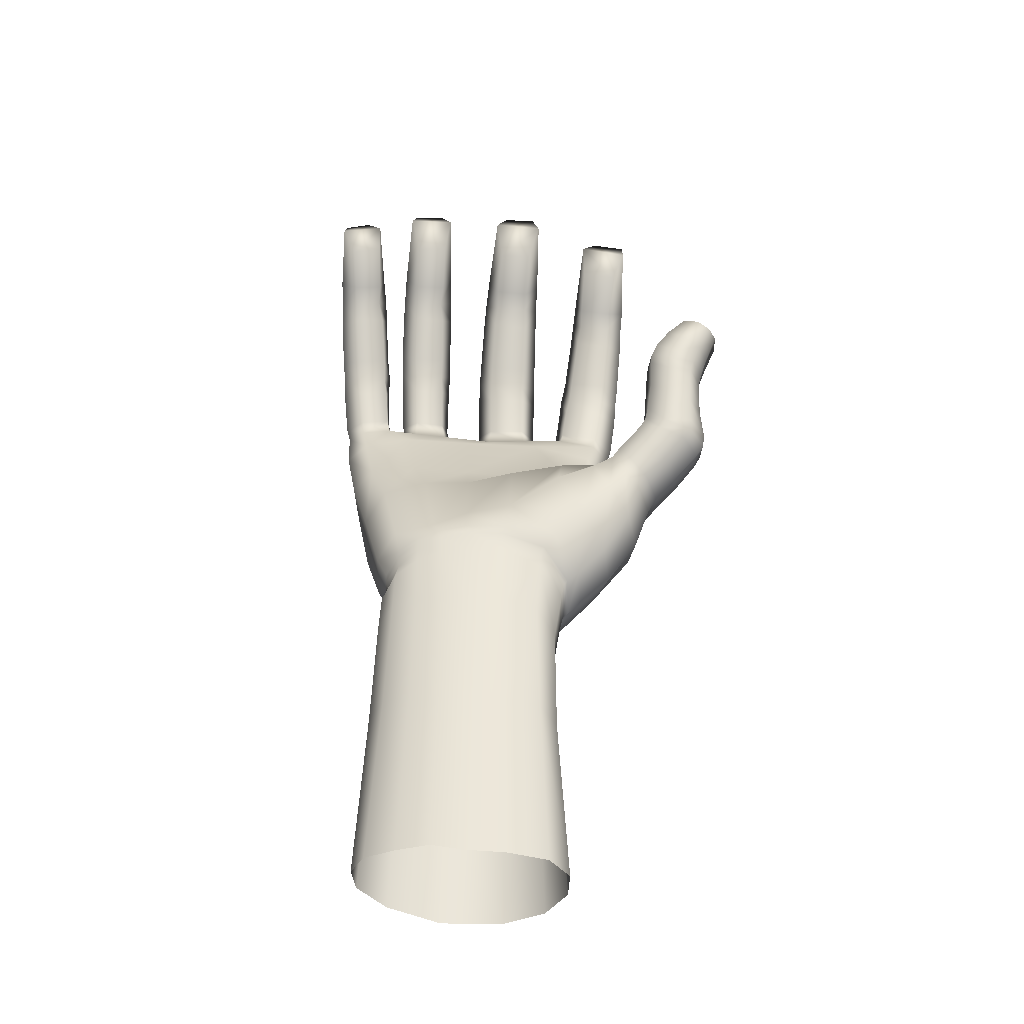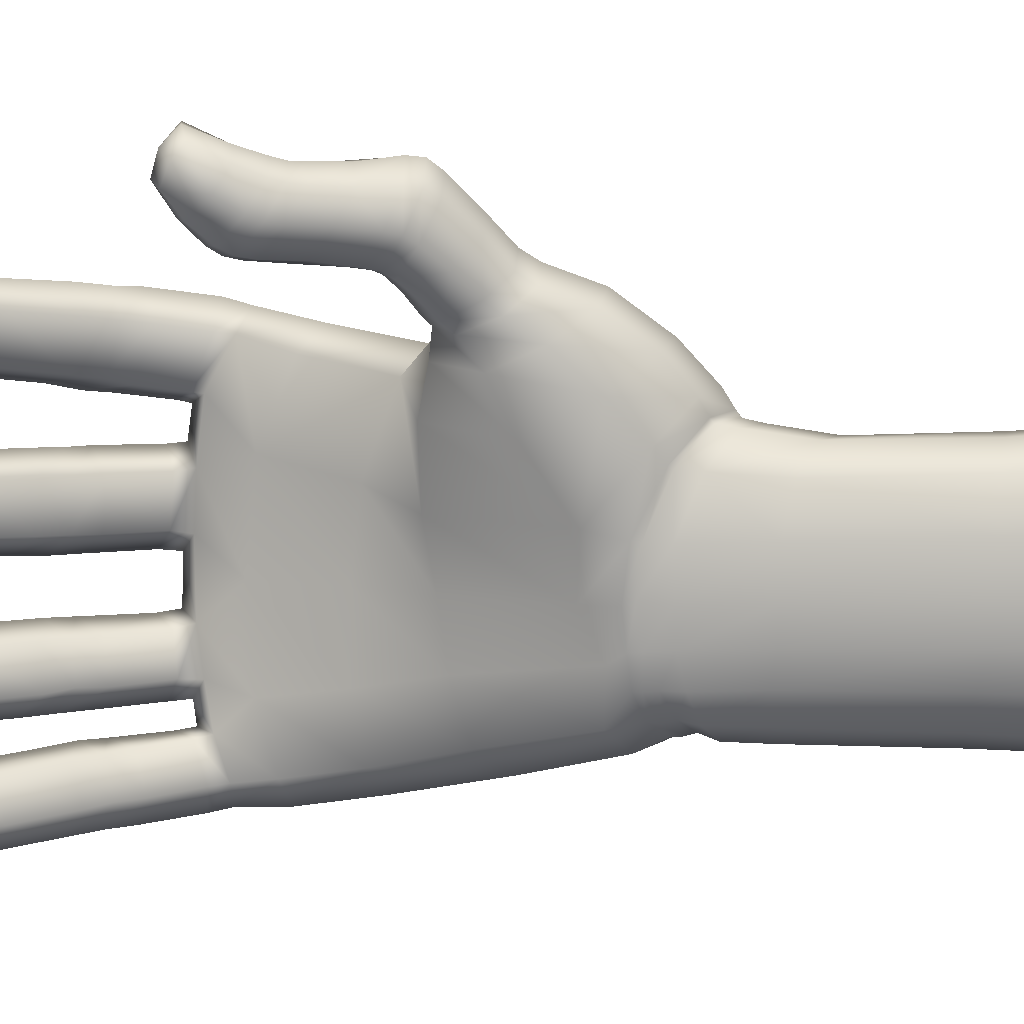
<metadata>
{"format":"obj","ext":"obj","renderer":"f3d","projection":"perspective","resolution":1024,"background":"white","views":[{"elev":-41.2,"azim":-101.1,"up":"+Y"},{"elev":-2.4,"azim":-90.7,"up":"+Z"}]}
</metadata>
<code>
v -0.2371 1.842 0.2688
v -0.3669 1.664 0.2258
v -0.3824 1.722 0.3433
v -0.2834 1.821 0.3716
v 0.2337 1.829 0.007792
v 0.1634 1.787 0.2486
v 0.09646 1.459 0.1967
v 0.1599 1.452 -0.01199
v -0.09207 1.742 -0.3195
v -0.01139 1.665 -0.3701
v -0.07938 1.451 -0.3282
v -0.1649 1.506 -0.2832
v -0.3842 1.512 0.3026
v -0.4115 1.613 0.3904
v -0.119 1.787 -0.1844
v -0.2304 1.506 -0.1666
v -0.1247 1.808 -0.03946
v -0.2502 1.558 -0.0598
v 0.02644 1.939 -0.357
v 0.09425 1.9 -0.4094
v -0.1724 1.835 0.1052
v -0.3224 1.554 0.07258
v -0.2882 2.796 0.4709
v -0.3224 2.891 0.5065
v -0.2881 2.935 0.3622
v -0.2588 2.825 0.3696
v -0.2619 2.872 0.1529
v -0.3116 2.985 0.1834
v -0.2868 3.001 0.02928
v -0.2451 2.879 0.0563
v -0.2397 2.876 -0.1639
v -0.2753 2.988 -0.15
v -0.2642 2.977 -0.2942
v -0.2301 2.863 -0.2555
v -0.249 2.804 -0.4084
v -0.2688 2.9 -0.4149
v -0.2606 2.865 -0.5464
v -0.2425 2.778 -0.5002
v 0.2633 2.226 -0.3153
v 0.2831 2.241 -0.2232
v 0.2688 2.104 -0.2543
v 0.06091 2.245 0.3409
v 0.1444 2.274 0.3292
v 0.1586 2.284 0.2574
v 0.1056 2.263 0.2044
v 0.1403 2.269 0.08097
v 0.2046 2.295 0.05059
v 0.2069 2.297 -0.05876
v 0.141 2.264 -0.08718
v 0.1279 2.248 -0.1937
v 0.1848 2.274 -0.2309
v 0.1711 2.265 -0.2828
v 0.1105 2.229 -0.296
v -0.5905 2.15 0.6801
v -0.5312 2.153 0.7217
v -0.5589 2.238 0.7522
v -0.6111 2.225 0.7146
v -0.1629 1.43 -0.2675
v -0.08812 1.385 -0.2976
v -0.08629 1.36 -0.2966
v -0.1618 1.404 -0.2706
v -0.2096 1.458 -0.2143
v -0.2146 1.439 -0.2144
v -0.008555 1.335 -0.2822
v -0.002934 1.311 -0.2781
v -0.253 1.321 0.2747
v -0.2768 1.342 0.3089
v -0.3419 1.429 0.2157
v -0.3134 1.399 0.1855
v -0.3166 1.466 0.05126
v -0.175 1.293 0.3364
v -0.2145 1.376 0.422
v -0.3222 1.413 0.3842
v 0.03837 1.756 0.4132
v -0.04942 1.823 0.4257
v -0.1332 1.748 0.4437
v -0.09309 1.682 0.466
v 0.1744 1.86 -0.3821
v 0.08501 1.57 -0.3451
v 0.00675 1.968 -0.2095
v 0.2975 2.254 -0.07275
v 0.2875 2.251 0.07484
v 0.2814 2.107 0.008651
v -0.001133 1.969 -0.02128
v 0.2627 2.233 0.2405
v 0.2223 2.203 0.3754
v 0.2203 2.065 0.2931
v -0.04094 1.949 0.1686
v -0.1071 1.875 0.3589
v 0.149 2.192 -0.4346
v 0.2323 2.193 -0.4125
v 0.2157 2.073 -0.4008
v 0.1402 2.082 -0.4336
v 0.0149 1.386 -0.3062
v 0.1419 1.502 -0.2165
v 0.08999 1.322 -0.2004
v -0.1939 1.743 0.5179
v -0.1928 1.661 0.5555
v -0.174 1.812 0.4257
v -0.2291 1.812 0.4767
v -0.3129 1.814 0.4317
v 0.1201 1.269 -0.0202
v 0.1119 1.994 0.4568
v 0.0117 2.012 0.4686
v -0.2488 1.469 -0.1445
v -0.2888 2.966 0.5145
v -0.2647 2.993 0.4142
v -0.3867 1.771 0.4095
v -0.2842 3.059 0.1647
v -0.2635 3.065 0.06774
v -0.2374 3.05 -0.177
v -0.2301 3.042 -0.273
v 0.227 1.844 -0.2346
v -0.2344 2.95 -0.4573
v -0.2225 2.928 -0.536
v -0.464 2.168 0.7359
v -0.4969 2.243 0.7671
v 0.07621 1.27 -0.1924
v 0.0763 1.247 -0.1922
v 0.1098 1.209 -0.02533
v 0.1093 1.183 -0.02807
v 0.05613 1.296 0.176
v -0.4192 1.691 0.4397
v -0.05031 2.067 0.4055
v -0.2764 1.479 -0.06319
v 0.004859 2.183 0.4471
v 0.002045 2.144 0.2247
v 0.05394 2.165 -0.00865
v 0.05977 2.15 -0.2281
v 0.1047 2.197 -0.3882
v 0.07333 2.105 -0.3789
v 0.1459 2.143 0.4988
v -0.08698 1.377 0.3929
v -0.05946 1.261 0.2905
v 0.05159 1.224 0.1508
v -0.07496 1.569 0.4541
v -0.1455 1.521 0.5107
v -0.003602 1.514 0.3697
v -0.264 1.501 0.5077
v -0.399 1.63 0.4939
v -0.3044 1.621 0.5468
v -0.3267 1.662 0.5699
v -0.414 1.669 0.5179
v -0.2352 1.696 0.5917
v -0.4312 1.726 0.4653
v -0.2214 1.756 0.5563
v -0.2424 1.822 0.5058
v -0.3271 1.837 0.453
v -0.4071 1.798 0.4306
v 0.005106 1.247 -0.2859
v 0.08094 1.187 -0.193
v 0.09006 1.064 -0.1906
v 0.01546 1.139 -0.2907
v -0.07924 1.291 -0.3059
v -0.06577 1.185 -0.3107
v -0.2928 1.334 0.1756
v -0.297 1.388 0.04896
v -0.2864 1.195 0.0516
v -0.2806 1.169 0.1655
v -0.2706 1.385 -0.06086
v -0.267 1.199 -0.05595
v -0.2447 1.381 -0.1414
v -0.2131 1.361 -0.214
v -0.203 1.21 -0.2112
v -0.2367 1.2 -0.1377
v -0.1596 1.33 -0.2756
v -0.1502 1.211 -0.278
v -0.1389 1.21 0.2725
v -0.2353 1.265 0.2576
v -0.2182 1.12 0.2372
v -0.1235 1.07 0.2517
v 0.05785 1.126 0.1291
v -0.03735 1.168 0.2361
v -0.02043 1.025 0.219
v 0.06857 0.9907 0.122
v 0.1119 1.12 -0.0299
v 0.1201 0.9963 -0.02946
v 0.04584 0.8185 -0.297
v 0.1201 0.7649 -0.1964
v 0.1754 0.319 -0.2098
v 0.09483 0.3286 -0.3127
v -0.03762 0.8441 -0.3195
v -0.002169 0.3253 -0.3422
v -0.2664 0.8064 0.1752
v -0.2733 0.811 0.06192
v -0.2696 0.2818 0.07336
v -0.2567 0.2782 0.1994
v -0.1954 0.7878 0.2433
v -0.1691 0.2847 0.2802
v -0.2571 0.8102 -0.04954
v -0.2488 0.289 -0.0462
v -0.2303 0.8159 -0.1362
v -0.1882 0.8387 -0.2164
v -0.1843 0.3027 -0.237
v -0.2276 0.3064 -0.1423
v -0.1261 0.8506 -0.2892
v -0.1053 0.3144 -0.3176
v -0.09594 0.7638 0.2615
v -0.05117 0.2915 0.2993
v 0.109 0.7113 0.1292
v 0.01721 0.7345 0.2286
v 0.07922 0.2965 0.2583
v 0.1777 0.301 0.1459
v 0.1592 0.7177 -0.03148
v 0.224 0.3091 -0.03712
v -0.5688 2.097 0.5825
v -0.5591 2.06 0.5792
v -0.555 2.023 0.6484
v -0.5641 2.059 0.6511
v -0.578 2.129 0.5949
v -0.5729 2.09 0.6588
v -0.3905 2.125 0.6571
v -0.3789 2.09 0.6545
v -0.3741 2.13 0.5843
v -0.3881 2.168 0.5901
v -0.4046 2.157 0.6679
v -0.4015 2.202 0.605
v -0.4527 2.175 0.5391
v -0.4424 2.138 0.5326
v -0.5243 2.107 0.5247
v -0.5319 2.145 0.5298
v -0.4659 2.203 0.5554
v -0.5447 2.18 0.5455
v -0.5013 2.059 0.6979
v -0.4936 2.024 0.6978
v -0.422 2.043 0.7081
v -0.4308 2.078 0.7092
v -0.5112 2.09 0.7047
v -0.4411 2.109 0.7161
v -0.4334 2.21 0.6955
v -0.5662 2.228 0.5826
v -0.4941 2.25 0.5982
v -0.5939 2.183 0.6268
v -0.6109 2.253 0.6776
v -0.5888 2.272 0.6346
v -0.4786 2.274 0.7345
v -0.5295 2.293 0.6617
v -0.4285 2.25 0.6389
v -0.4673 2.293 0.689
v 0.05358 1.194 0.1383
v -0.0481 1.229 0.2549
v -0.3771 1.525 0.4572
v -0.1556 1.266 0.2963
v 0.04043 2.154 0.505
v -0.5481 2.277 0.7128
v 0.05468 2.21 0.5225
v 0.001083 2.223 0.4509
v 0.1428 2.236 0.5148
v -0.163 2.738 0.5355
v -0.1044 2.787 0.5335
v -0.1842 2.705 0.4731
v 0.1526 2.305 0.3361
v 0.2006 2.28 0.4104
v 0.05523 2.274 0.344
v -0.07616 2.819 0.4276
v -0.1607 2.727 0.3791
v -0.121 2.794 0.3662
v -0.008109 2.666 0.5396
v -0.07611 2.623 0.5433
v -0.004262 2.48 0.5437
v 0.06859 2.524 0.5381
v -0.05014 2.451 0.474
v -0.1197 2.596 0.4779
v -0.08425 2.626 0.3784
v -0.02157 2.678 0.3667
v 0.06184 2.544 0.3602
v -0.007346 2.485 0.3701
v 0.1087 2.561 0.4294
v 0.02524 2.7 0.4318
v 0.2473 2.324 0.2127
v 0.2635 2.336 0.102
v 0.2034 2.506 0.0931
v 0.1877 2.496 0.2077
v 0.09904 2.306 0.1967
v 0.06092 2.425 0.1924
v 0.08557 2.436 0.0783
v 0.1286 2.313 0.08737
v 0.1583 2.325 0.2531
v 0.1135 2.46 0.2474
v -0.1389 2.835 0.2119
v -0.07923 2.879 0.1819
v -0.1563 2.781 0.1648
v -0.1415 2.787 0.06017
v -0.06467 2.888 0.07619
v 0.1509 2.481 0.04421
v 0.2012 2.342 0.05404
v -0.1123 2.856 0.02977
v 0.04369 2.773 0.08139
v 0.0293 2.763 0.1924
v 0.1234 2.626 0.2015
v 0.1387 2.634 0.08764
v -0.03204 2.714 0.2264
v 0.05432 2.582 0.2388
v 0.009022 2.54 0.1856
v -0.07755 2.679 0.1749
v 0.0288 2.553 0.07218
v -0.05967 2.689 0.0651
v -0.00374 2.737 0.03299
v 0.08535 2.608 0.03822
v 0.2744 2.336 -0.1065
v 0.2647 2.325 -0.2109
v 0.2035 2.507 -0.223
v 0.207 2.519 -0.1169
v 0.1283 2.309 -0.09926
v 0.08317 2.434 -0.1091
v 0.07673 2.42 -0.2075
v 0.1201 2.297 -0.1927
v 0.2032 2.347 -0.06727
v 0.1447 2.491 -0.07471
v -0.1097 2.846 -0.1163
v -0.04942 2.883 -0.1521
v -0.1354 2.771 -0.1516
v -0.1321 2.761 -0.244
v -0.04367 2.873 -0.2541
v 0.1372 2.467 -0.2518
v 0.1852 2.323 -0.2362
v -0.09929 2.829 -0.2865
v 0.05817 2.763 -0.2441
v 0.05542 2.773 -0.1375
v 0.1422 2.647 -0.1258
v 0.1446 2.637 -0.2346
v -0.005558 2.732 -0.09706
v 0.078 2.613 -0.08391
v 0.02649 2.548 -0.1218
v -0.05672 2.674 -0.1365
v 0.0225 2.536 -0.2204
v -0.05546 2.664 -0.234
v -0.000829 2.715 -0.2768
v 0.07818 2.592 -0.2656
v 0.1715 2.304 -0.2903
v 0.09936 2.266 -0.3061
v 0.2394 2.296 -0.3393
v -0.1173 2.778 -0.3724
v -0.06125 2.807 -0.4207
v -0.1498 2.709 -0.3893
v 0.1548 2.243 -0.446
v 0.2219 2.269 -0.4229
v 0.09602 2.239 -0.3942
v -0.06047 2.785 -0.505
v -0.1481 2.688 -0.4769
v -0.1132 2.737 -0.528
v 0.03939 2.704 -0.3966
v -0.01632 2.67 -0.3432
v 0.06838 2.547 -0.3205
v 0.1264 2.574 -0.375
v 0.01048 2.485 -0.3399
v -0.07235 2.613 -0.3653
v -0.07164 2.592 -0.4581
v -0.01517 2.621 -0.5078
v 0.06375 2.495 -0.4857
v 0.01008 2.462 -0.4332
v 0.1216 2.546 -0.463
v 0.03786 2.676 -0.4852
v 0.0338 2.354 0.5389
v 0.01094 2.412 0.5382
v -0.02561 2.39 0.4696
v -0.01791 2.335 0.4647
v 0.02229 2.425 0.3665
v 0.03307 2.373 0.3551
v 0.09871 2.462 0.5375
v 0.114 2.393 0.5322
v -0.1181 2.677 0.5371
v -0.04314 2.725 0.5396
v -0.01217 2.758 0.432
v -0.1512 2.656 0.4775
v 0.118 2.423 0.3472
v 0.08777 2.476 0.3489
v 0.1437 2.5 0.4272
v 0.1636 2.434 0.4215
v -0.06819 2.732 0.366
v -0.1157 2.688 0.3864
v 0.178 2.577 0.08915
v 0.1623 2.567 0.2072
v 0.08157 2.515 0.2416
v 0.04462 2.484 0.1875
v 0.06424 2.493 0.07615
v 0.1164 2.54 0.03919
v -0.07915 2.771 0.2181
v -0.01232 2.819 0.1884
v 0.001541 2.828 0.07896
v -0.1126 2.741 0.1679
v -0.09309 2.751 0.06928
v -0.05261 2.792 0.03094
v 0.1754 2.577 -0.2268
v 0.1787 2.591 -0.1209
v 0.1083 2.548 -0.07802
v 0.0623 2.494 -0.1172
v 0.062 2.481 -0.2088
v 0.1022 2.525 -0.2577
v -0.05381 2.782 -0.1052
v 0.01563 2.827 -0.1425
v 0.01892 2.817 -0.2488
v -0.08511 2.733 -0.1513
v -0.08732 2.719 -0.237
v -0.04712 2.765 -0.2818
v 0.1281 2.429 -0.3033
v 0.09426 2.48 -0.3073
v 0.04685 2.428 -0.3325
v 0.06359 2.372 -0.3203
v 0.04599 2.407 -0.421
v 0.05938 2.349 -0.414
v 0.1616 2.518 -0.3655
v 0.1879 2.451 -0.3569
v -0.06473 2.721 -0.355
v -0.001766 2.755 -0.4078
v 0.000211 2.731 -0.4954
v -0.1026 2.673 -0.3852
v 0.1173 2.373 -0.467
v 0.08858 2.43 -0.4737
v 0.1559 2.487 -0.4543
v 0.1778 2.421 -0.444
v -0.05982 2.677 -0.516
v -0.1027 2.65 -0.4658
v 0.1102 1.162 -0.02976
v 0.05493 1.173 0.1332
v -0.0473 1.216 0.2457
v -0.1468 1.256 0.2822
v -0.2415 1.311 0.2641
v -0.2978 1.388 0.1797
v -0.3028 1.445 0.04914
v -0.2791 1.453 -0.05166
v -0.2462 1.44 -0.1428
v -0.2104 1.408 -0.2119
v -0.1556 1.374 -0.2652
v -0.08298 1.332 -0.2895
v 0.000979 1.288 -0.2808
v 0.07806 1.227 -0.1935
v -0.259 1.799 0.609
v -0.2861 1.747 0.6478
v -0.371 1.718 0.6236
v -0.4514 1.727 0.5724
v -0.4618 1.78 0.511
v -0.4336 1.835 0.4679
v -0.3498 1.868 0.4895
v -0.2658 1.853 0.547
v -0.3243 1.912 0.6625
v -0.316 1.944 0.5847
v -0.3487 2.047 0.5822
v -0.3549 2.009 0.6568
v -0.3921 1.96 0.5273
v -0.421 2.052 0.5295
v -0.5187 1.862 0.6518
v -0.4562 1.861 0.7145
v -0.4759 1.948 0.7001
v -0.5363 1.946 0.6483
v -0.5153 1.895 0.5739
v -0.5377 1.978 0.5793
v -0.4769 1.932 0.5165
v -0.5041 2.021 0.5253
v -0.3723 1.88 0.7235
v -0.403 1.967 0.7125
v -0.4248 1.791 0.6906
v -0.4948 1.798 0.6308
v -0.3405 1.815 0.7061
v -0.4929 1.836 0.5537
v -0.296 1.85 0.6489
v -0.2894 1.884 0.5725
v -0.3706 1.9 0.5164
v -0.4552 1.875 0.499
v -0.3022 1.906 0.5825
v -0.381 1.924 0.5254
v -0.3112 1.875 0.6614
v -0.4654 1.898 0.5114
v -0.4445 1.823 0.7125
v -0.3598 1.844 0.7239
v -0.51 1.828 0.6494
v -0.5053 1.862 0.5686
g defaultobject
f 4 1 2 3
f 5 6 7 8
f 10 11 12 9
f 3 2 13 14
f 15 9 12 16
f 17 15 16 18
f 19 20 10 9
f 21 17 18 22
f 1 21 22 2
f 25 26 23 24
f 30 27 28 29
f 34 31 32 33
f 38 35 36 37
f 39 40 41
f 43 44 45 42
f 47 48 49 46
f 51 52 53 50
f 55 56 57 54
f 59 60 61 58
f 58 61 63 62
f 64 65 60 59
f 66 67 68 69
f 70 69 68 22
f 71 72 73 67
f 74 75 76 77
f 20 78 79 10
f 80 19 9 15
f 81 82 83
f 84 80 15 17
f 85 86 87
f 88 84 17 21
f 89 88 21 1
f 91 92 93 90
f 39 41 92 91
f 79 94 11 10
f 95 96 94 79
f 77 76 97 98
f 76 99 100 97
f 100 99 4 101
f 95 8 102 96
f 74 103 104 75
f 62 63 105 16
f 107 25 24 106
f 101 4 3 108
f 109 110 29 28
f 75 89 99 76
f 111 112 33 32
f 78 113 95 79
f 114 115 37 36
f 40 81 83 41
f 86 85 44 43
f 82 81 48 47
f 40 39 52 51
f 116 117 56 55
f 118 119 65 64
f 120 121 119 118
f 99 89 1 4
f 113 5 8 95
f 102 8 7 122
f 108 3 14 123
f 75 104 124 89
f 16 105 125 18
f 126 42 127 124
f 45 46 128 127
f 49 50 129 128
f 53 130 131 129
f 90 93 131 130
f 42 45 127
f 46 49 128
f 50 53 129
f 87 86 132 103
f 83 82 85 87
f 96 118 64 94
f 94 64 59 11
f 22 68 13 2
f 12 58 62 16
f 11 59 58 12
f 135 122 133 134
f 120 102 122 135
f 102 120 118 96
f 138 136 137 133
f 133 137 139 72
f 122 7 138 133
f 138 74 77 136
f 7 6 74 138
f 141 142 143 140
f 98 144 142 141
f 140 143 145 123
f 98 97 146 144
f 146 97 100 147
f 147 100 101 148
f 148 101 108 149
f 149 108 123 145
f 151 152 153 150
f 150 153 155 154
f 158 159 156 157
f 160 161 158 157
f 163 164 165 162
f 166 167 164 163
f 154 155 167 166
f 171 168 169 170
f 175 172 173 174
f 177 176 172 175
f 176 177 152 151
f 174 173 168 171
f 179 180 181 178
f 178 181 183 182
f 187 184 185 186
f 189 188 184 187
f 190 191 186 185
f 193 194 195 192
f 196 197 194 193
f 182 183 197 196
f 199 198 188 189
f 203 200 201 202
f 203 205 204 200
f 205 180 179 204
f 202 201 198 199
f 170 169 156 159
f 152 179 178 153
f 153 178 182 155
f 185 184 159 158
f 188 170 159 184
f 165 192 190 161
f 164 193 192 165
f 167 196 193 164
f 155 182 196 167
f 198 171 170 188
f 201 174 171 198
f 134 133 72 71
f 200 175 174 201
f 204 177 175 200
f 177 204 179 152
f 207 208 209 206
f 206 209 211 210
f 213 214 215 212
f 212 215 217 216
f 218 219 220 221
f 222 218 221 223
f 226 227 224 225
f 227 229 228 224
f 228 55 54 211
f 229 116 55 228
f 216 230 116 229
f 232 222 223 231
f 235 231 233 234
f 233 54 57 234
f 116 230 236 117
f 237 232 231 235
f 239 238 232 237
f 230 238 239 236
f 121 120 135 240
f 240 135 134 241
f 18 125 70 22
f 161 190 185 158
f 192 195 191 190
f 162 165 161 160
f 136 77 98 137
f 72 139 242 73
f 73 242 14 13
f 137 98 141 139
f 139 141 140 242
f 242 140 123 14
f 67 73 13 68
f 243 71 67 66
f 241 134 71 243
f 92 78 20 93
f 41 113 78 92
f 103 132 244 104
f 41 83 5 113
f 104 244 126 124
f 127 88 89 124
f 127 128 84 88
f 128 129 80 84
f 129 131 19 80
f 93 20 19 131
f 6 87 103 74
f 5 83 87 6
f 236 239 237 245
f 117 236 245 56
f 56 245 234 57
f 245 237 235 234
f 223 221 206 210
f 221 220 207 206
f 213 212 227 226
f 212 216 229 227
f 217 215 218 222
f 215 214 219 218
f 224 228 211 209
f 225 224 209 208
f 231 223 210 233
f 210 211 54 233
f 238 217 222 232
f 216 217 238 230
f 244 246 247 126
f 132 248 246 244
f 249 250 106 24
f 251 249 24 23
f 253 86 43 252
f 252 43 42 254
f 254 42 126 247
f 86 253 248 132
f 250 255 107 106
f 256 251 23 26
f 257 256 26 25
f 255 257 25 107
f 260 261 258 259
f 262 260 259 263
f 266 267 264 265
f 261 268 269 258
f 267 262 263 264
f 268 266 265 269
f 270 271 272 273
f 277 274 275 276
f 278 279 275 274
f 270 273 279 278
f 280 281 109 28
f 282 280 28 27
f 283 282 27 30
f 281 284 110 109
f 272 271 286 285
f 285 286 277 276
f 287 283 30 29
f 284 287 29 110
f 290 291 288 289
f 293 290 289 292
f 294 293 292 295
f 296 294 295 297
f 291 299 298 288
f 299 296 297 298
f 300 301 302 303
f 307 304 305 306
f 308 309 305 304
f 300 303 309 308
f 310 311 111 32
f 312 310 32 31
f 313 312 31 34
f 311 314 112 111
f 302 301 316 315
f 315 316 307 306
f 317 313 34 33
f 314 317 33 112
f 320 321 318 319
f 323 320 319 322
f 324 323 322 325
f 326 324 325 327
f 321 329 328 318
f 329 326 327 328
f 52 330 331 53
f 39 332 330 52
f 333 334 114 36
f 335 333 36 35
f 337 91 90 336
f 336 90 130 338
f 130 53 331 338
f 332 39 91 337
f 334 339 115 114
f 340 335 35 38
f 341 340 38 37
f 339 341 37 115
f 344 345 342 343
f 346 344 343 347
f 350 351 348 349
f 345 352 353 342
f 351 346 347 348
f 352 350 349 353
f 354 355 356 357
f 355 260 262 356
f 358 359 357 356
f 267 358 356 262
f 360 261 260 355
f 361 360 355 354
f 363 250 249 362
f 258 363 362 259
f 363 364 255 250
f 258 269 364 363
f 259 362 365 263
f 365 362 249 251
f 368 369 366 367
f 268 368 367 266
f 368 268 261 360
f 369 368 360 361
f 266 367 358 267
f 367 366 359 358
f 364 370 257 255
f 364 269 265 370
f 371 264 263 365
f 371 365 251 256
f 370 265 264 371
f 370 371 256 257
f 273 272 372 373
f 373 372 291 290
f 273 373 374 279
f 373 290 293 374
f 376 276 275 375
f 376 375 294 296
f 377 285 276 376
f 299 377 376 296
f 374 293 294 375
f 279 374 375 275
f 378 379 281 280
f 289 379 378 292
f 379 380 284 281
f 289 288 380 379
f 295 292 378 381
f 381 378 280 282
f 297 295 381 382
f 382 381 282 283
f 380 383 287 284
f 380 288 298 383
f 291 372 377 299
f 372 272 285 377
f 383 298 297 382
f 383 382 283 287
f 303 302 384 385
f 385 384 321 320
f 303 385 386 309
f 385 320 323 386
f 306 305 387 388
f 388 387 324 326
f 389 315 306 388
f 329 389 388 326
f 386 323 324 387
f 309 386 387 305
f 391 311 310 390
f 319 391 390 322
f 391 392 314 311
f 319 318 392 391
f 322 390 393 325
f 393 390 310 312
f 327 325 393 394
f 394 393 312 313
f 314 392 395 317
f 392 318 328 395
f 321 384 389 329
f 384 302 315 389
f 395 328 327 394
f 395 394 313 317
f 396 397 398 399
f 397 344 346 398
f 401 399 398 400
f 400 398 346 351
f 402 345 344 397
f 403 402 397 396
f 405 334 333 404
f 342 405 404 343
f 405 406 339 334
f 342 353 406 405
f 343 404 407 347
f 407 404 333 335
f 410 411 408 409
f 352 410 409 350
f 402 410 352 345
f 403 411 410 402
f 350 409 400 351
f 409 408 401 400
f 406 412 341 339
f 406 353 349 412
f 348 347 407 413
f 413 407 335 340
f 412 349 348 413
f 412 413 340 341
f 366 252 254 359
f 369 253 252 366
f 253 369 361 248
f 248 361 354 246
f 246 354 357 247
f 359 254 247 357
f 277 46 45 274
f 44 278 274 45
f 85 270 278 44
f 82 271 270 85
f 271 82 47 286
f 286 47 46 277
f 49 304 307 50
f 48 308 304 49
f 81 300 308 48
f 81 40 301 300
f 301 40 51 316
f 316 51 50 307
f 408 336 338 401
f 411 337 336 408
f 332 337 411 403
f 332 403 396 330
f 330 396 399 331
f 338 331 399 401
f 176 414 415 172
f 172 415 416 173
f 173 416 417 168
f 168 417 418 169
f 169 418 419 156
f 157 156 419 420
f 421 160 157 420
f 422 162 160 421
f 423 163 162 422
f 424 166 163 423
f 425 154 166 424
f 426 150 154 425
f 427 151 150 426
f 414 176 151 427
f 121 414 427 119
f 119 427 426 65
f 65 426 425 60
f 60 425 424 61
f 61 424 423 63
f 63 423 422 105
f 105 422 421 125
f 125 421 420 70
f 420 419 69 70
f 418 66 69 419
f 417 243 66 418
f 416 241 243 417
f 415 240 241 416
f 414 121 240 415
f 144 146 428 429
f 144 429 430 142
f 142 430 431 143
f 145 143 431 432
f 149 145 432 433
f 434 148 149 433
f 435 147 148 434
f 146 147 435 428
f 436 437 438 439
f 438 437 440 441
f 443 444 445 442
f 446 442 445 447
f 441 440 448 449
f 449 448 446 447
f 450 451 444 443
f 436 439 451 450
f 430 452 453 431
f 429 454 452 430
f 432 431 453 455
f 429 428 456 454
f 428 435 457 456
f 457 435 434 458
f 458 434 433 459
f 459 433 432 455
f 437 460 461 440
f 460 457 458 461
f 456 457 460 462
f 462 460 437 436
f 440 461 463 448
f 461 458 459 463
f 465 450 443 464
f 454 465 464 452
f 452 464 466 453
f 464 443 442 466
f 455 453 466 467
f 467 466 442 446
f 463 459 455 467
f 448 463 467 446
f 456 462 465 454
f 462 436 450 465
f 451 226 225 444
f 439 213 226 451
f 447 445 208 207
f 444 225 208 445
f 219 441 449 220
f 439 438 214 213
f 220 449 447 207
f 214 438 441 219

</code>
